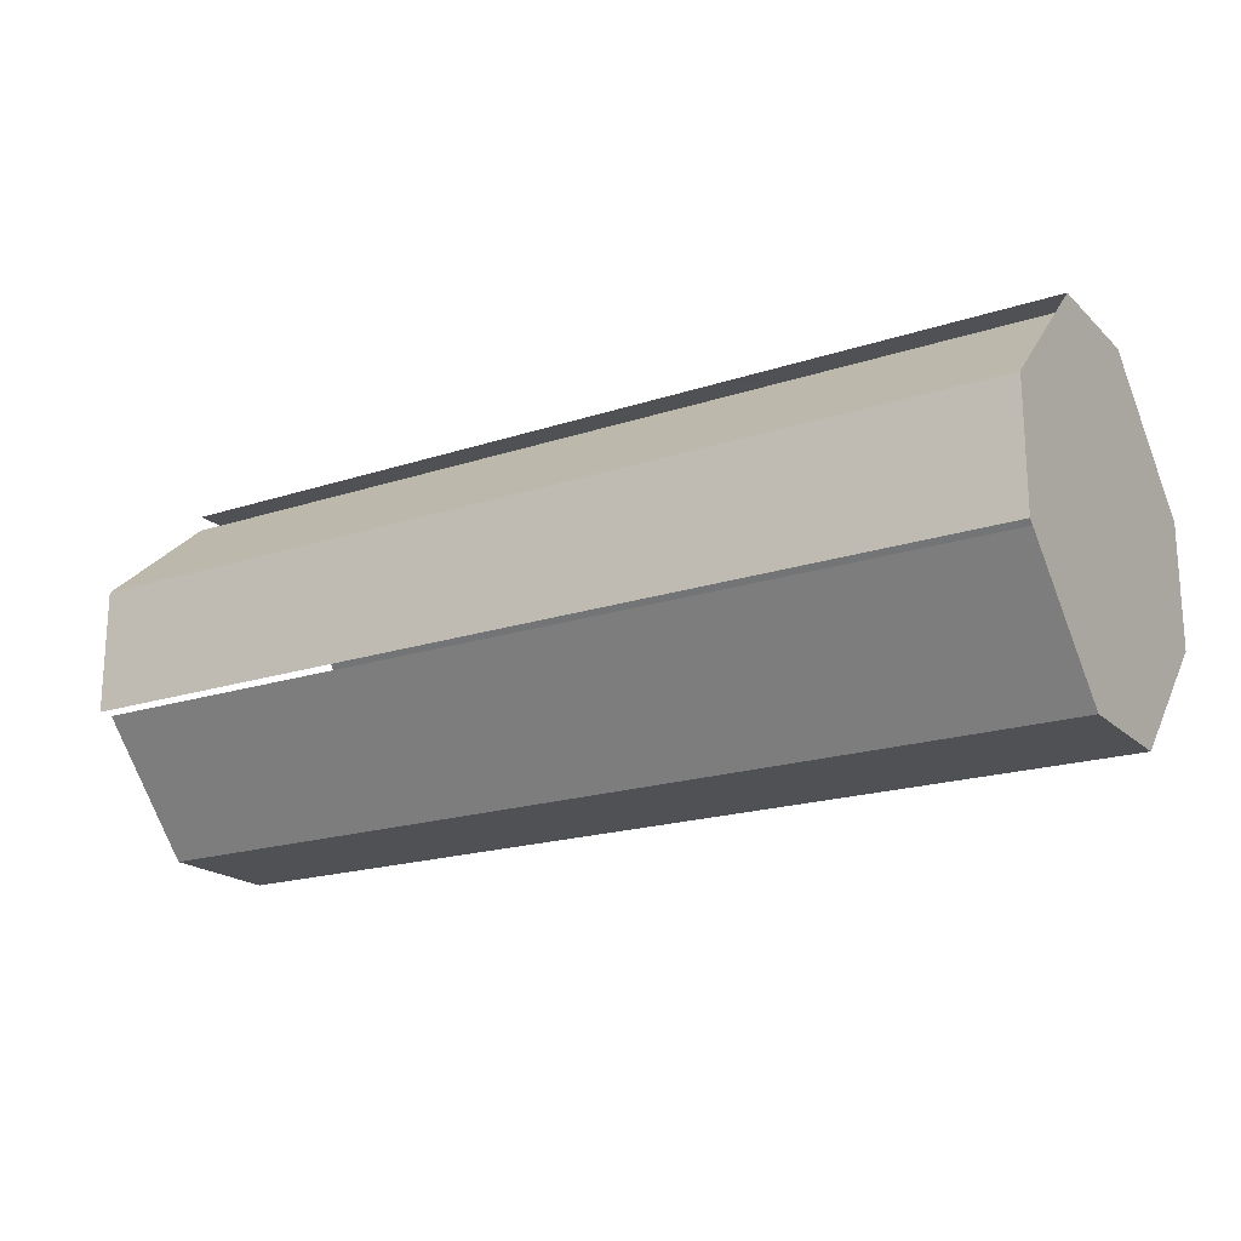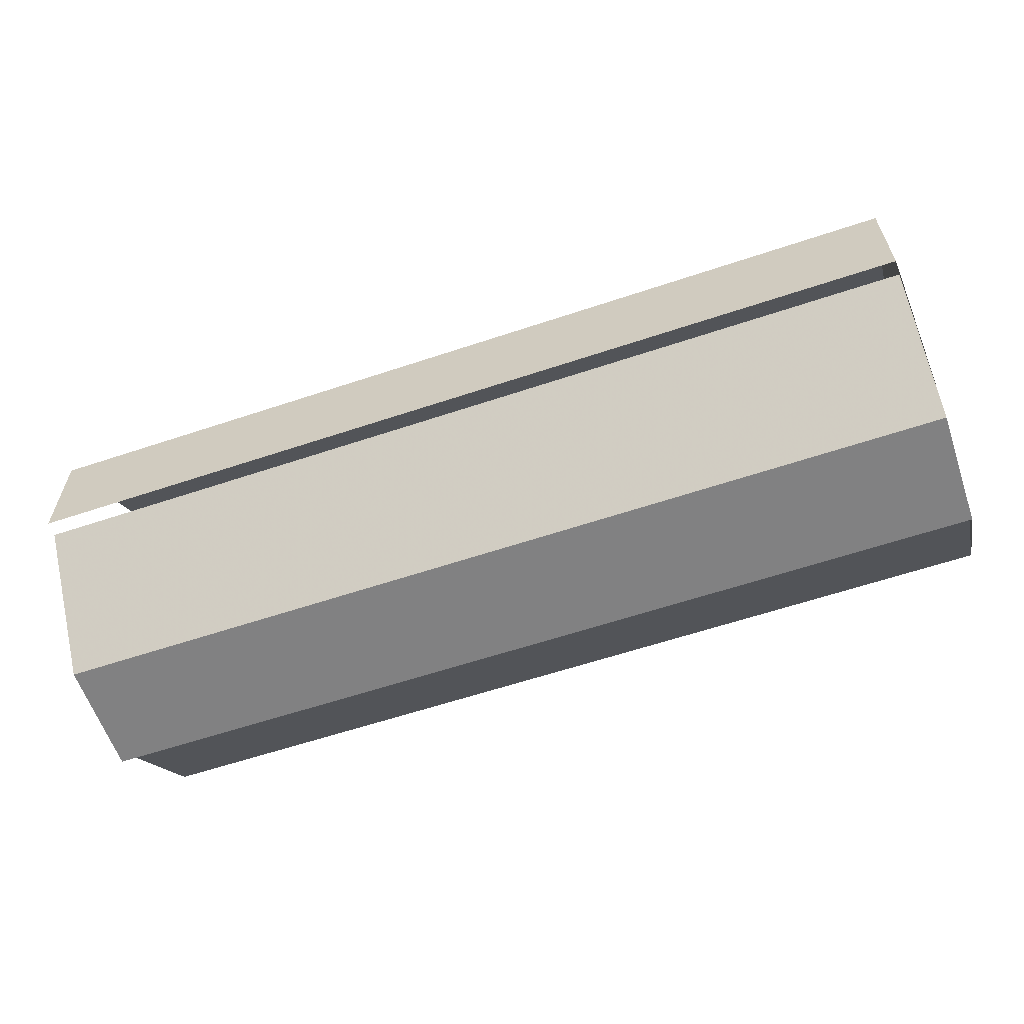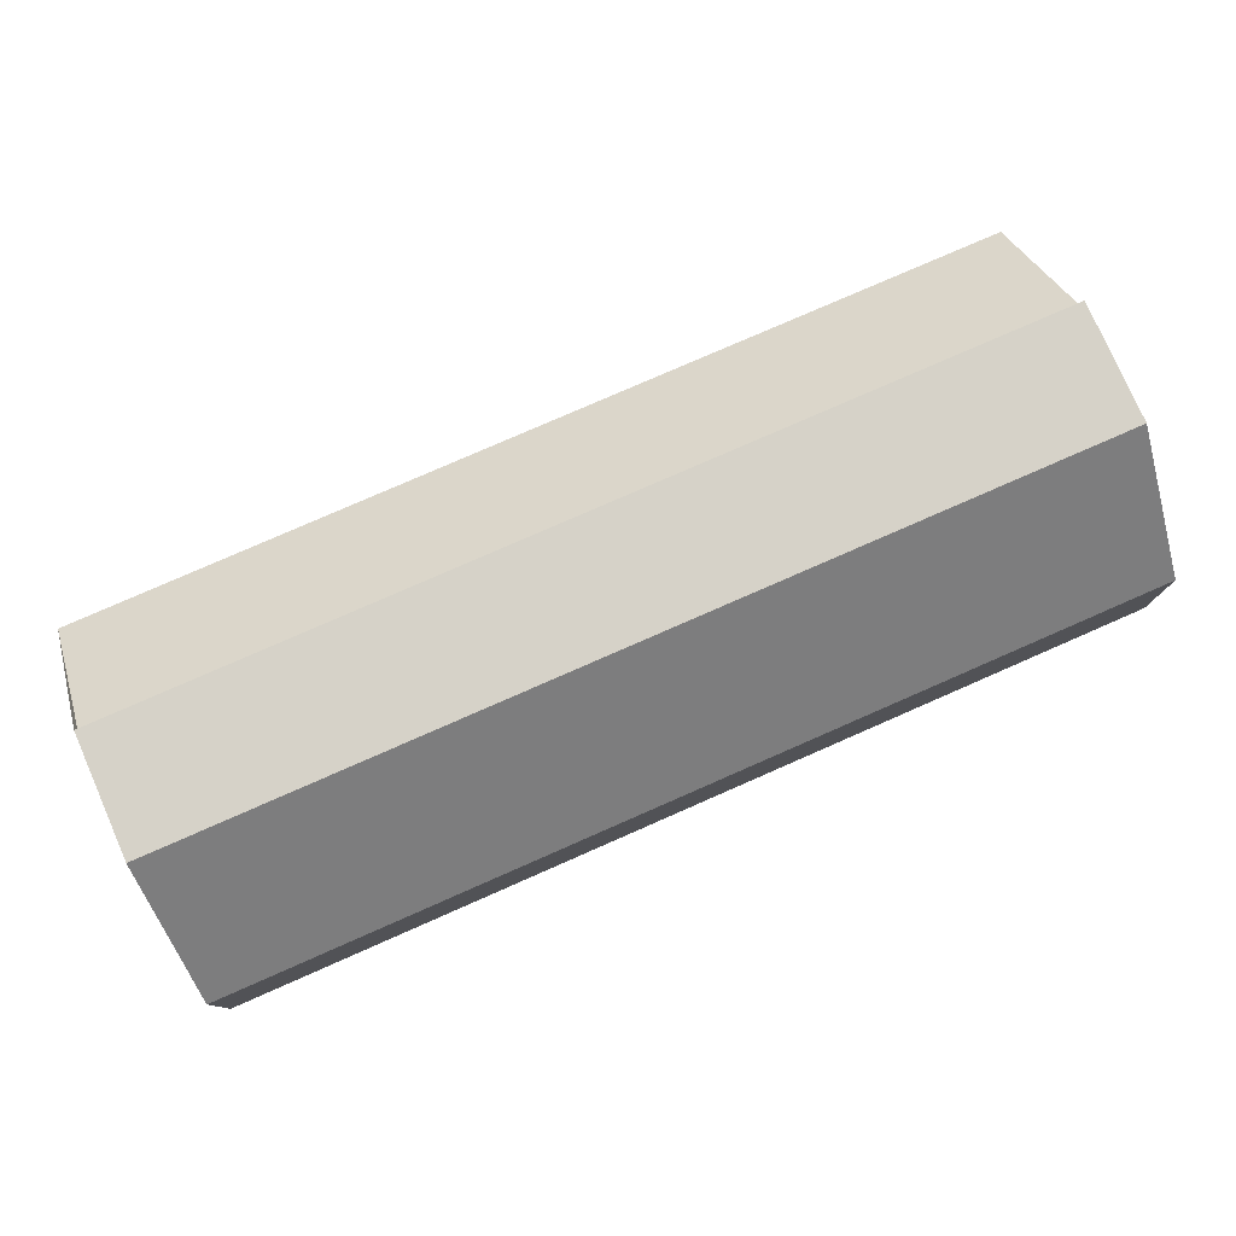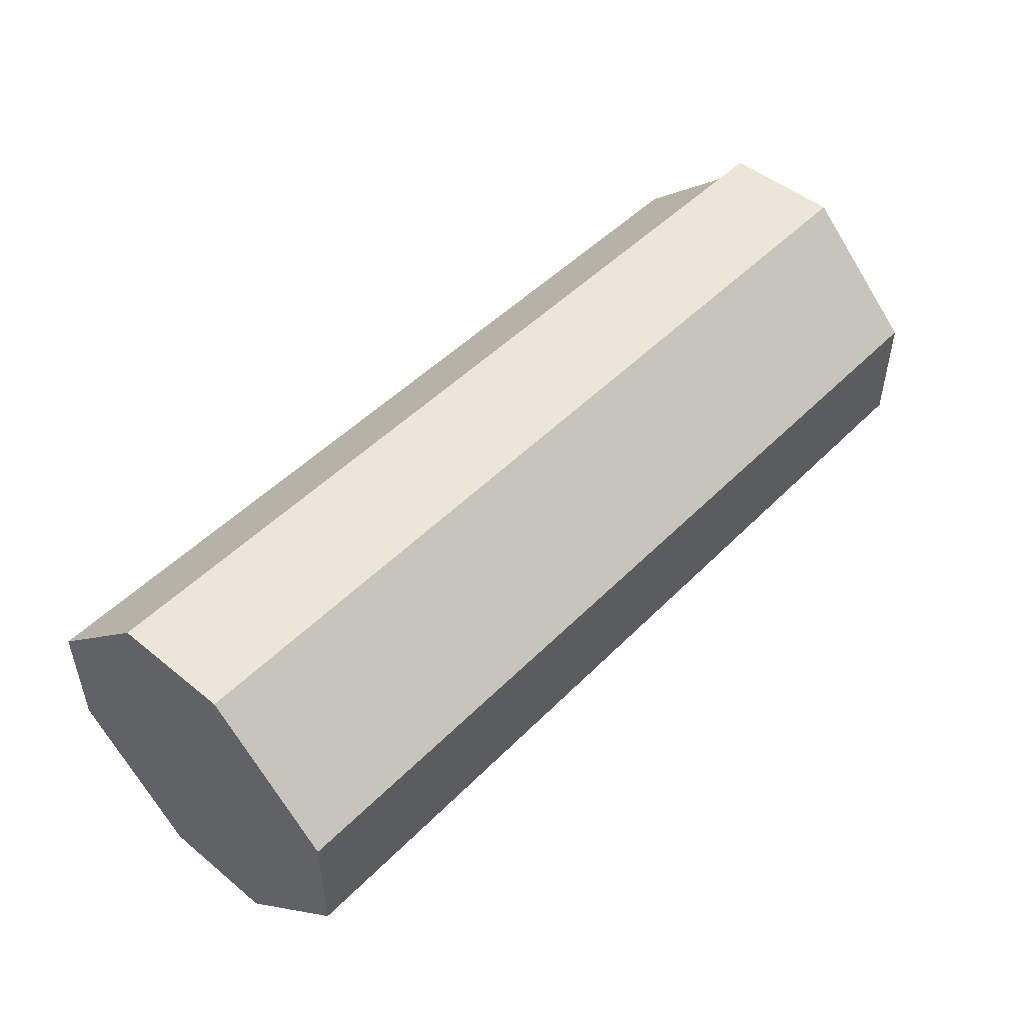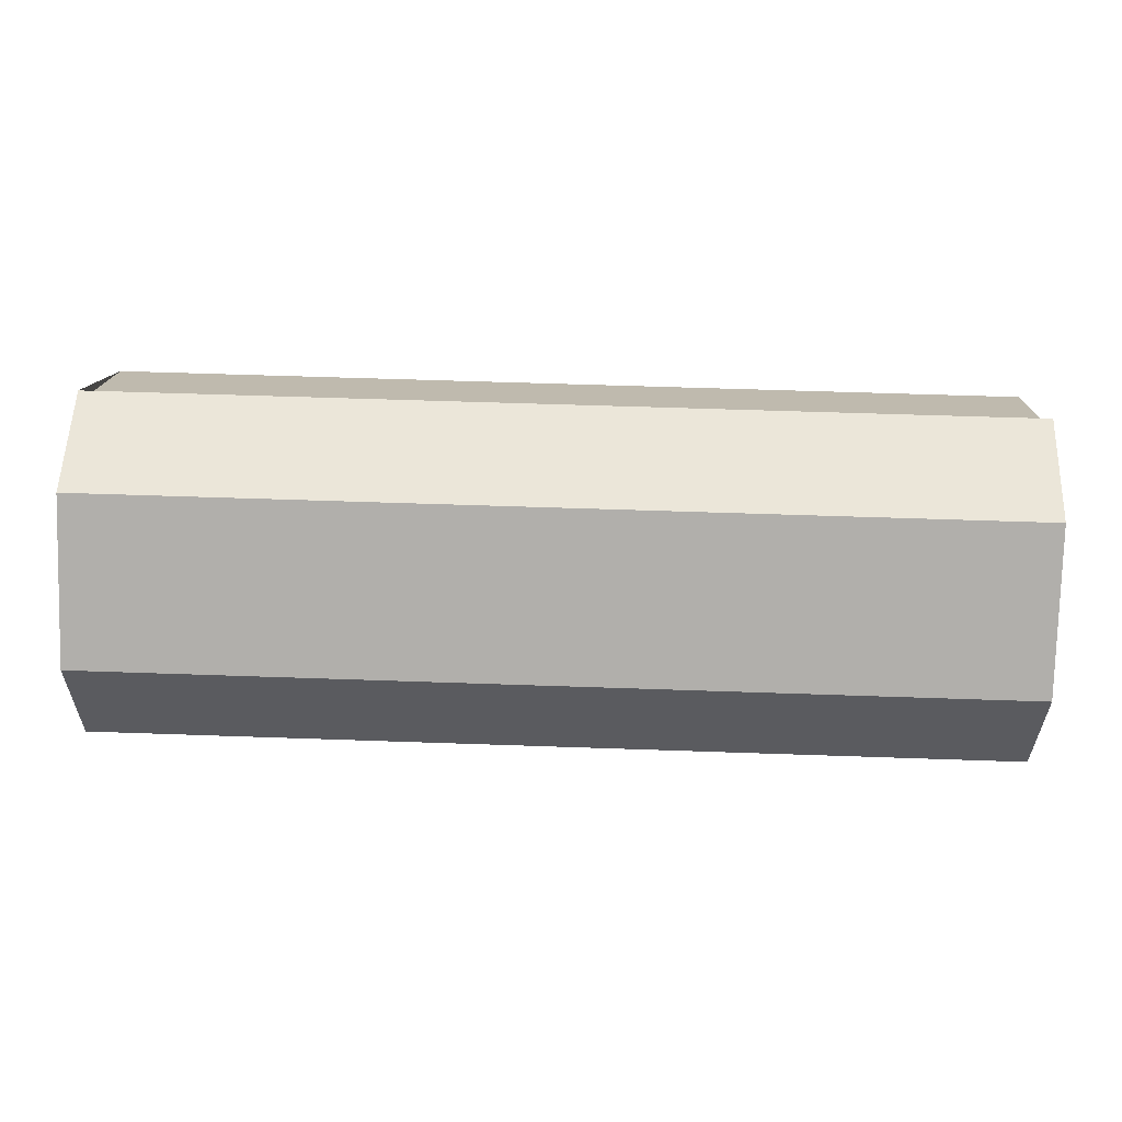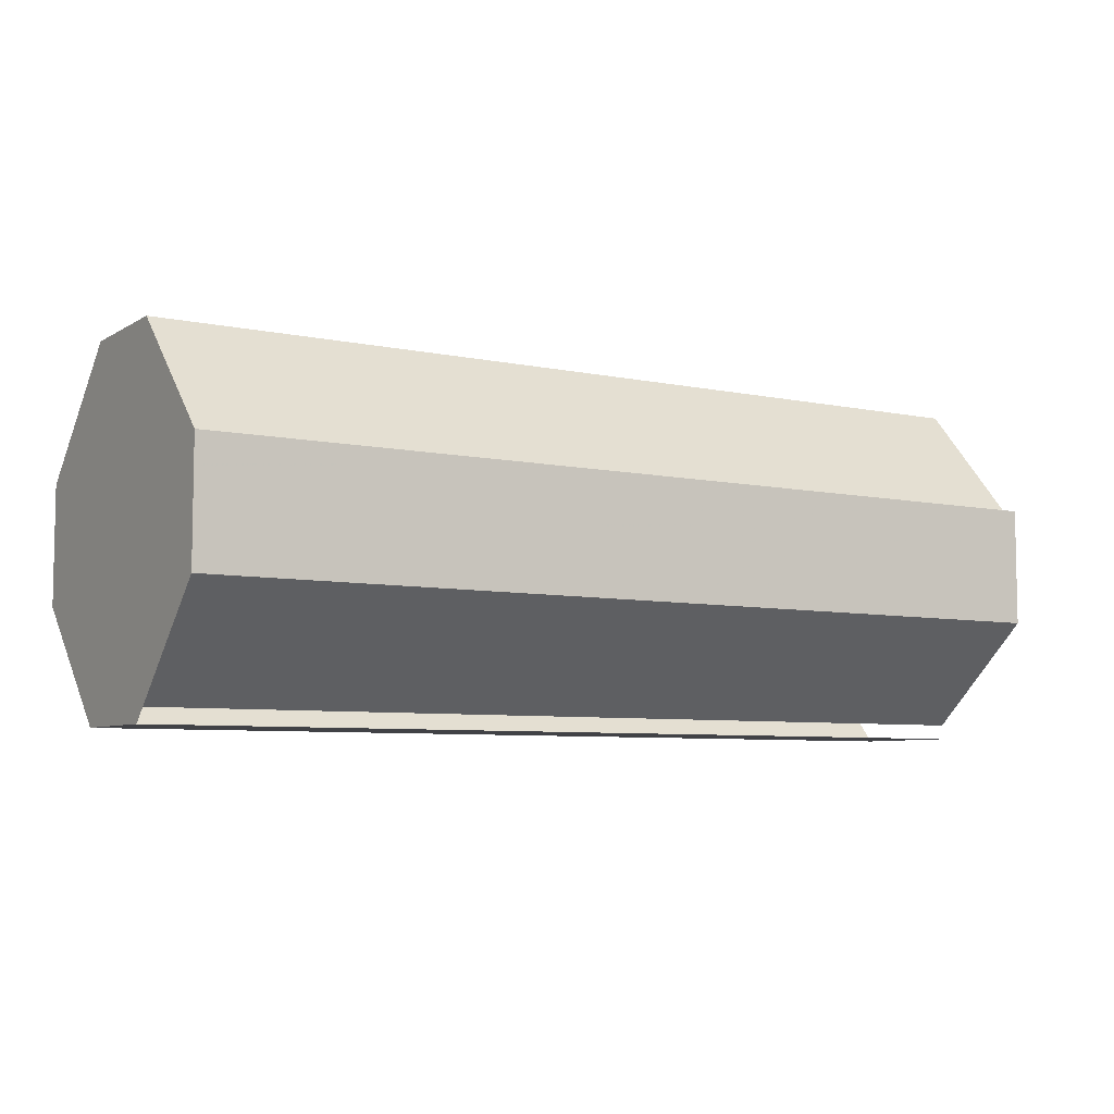
<metadata>
{"format":"obj","ext":"obj","renderer":"f3d","projection":"perspective","resolution":1024,"background":"white","views":[{"elev":-19.5,"azim":-148.5,"up":"+Y"},{"elev":-60.4,"azim":-161.1,"up":"+Y"},{"elev":78.3,"azim":-23.7,"up":"+Y"},{"elev":49.0,"azim":-47.9,"up":"+Y"},{"elev":56.6,"azim":2.1,"up":"+Y"},{"elev":-6.7,"azim":-31.9,"up":"+Z"}]}
</metadata>
<code>
v 2 -136 -16
v 64 -136 -16
v 64 -128 -16
v 2 -128 -16
v 2 -120 0
v 64 -120 0
v 64 -128 8
v 2 -128 8
v 64 -121 -8
v 2 -121 -8
v 2 -144 -8
v 64 -144 -8
v 64 -136 -15
v 2 -136 -15
v 2 -136 8
v 64 -136 8
v 64 -143 0
v 2 -143 0
v 2 -120 -8
v 2 -144 0
v 64 -144 0
v 64 -120 -8
f 1 2 3 4
f 5 6 7 8
f 4 3 9 10
f 11 12 13 14
f 15 16 17 18
f 1 4 19 5 8 15 20 11
f 20 21 12 11
f 19 22 6 5
f 8 7 16 15

</code>
